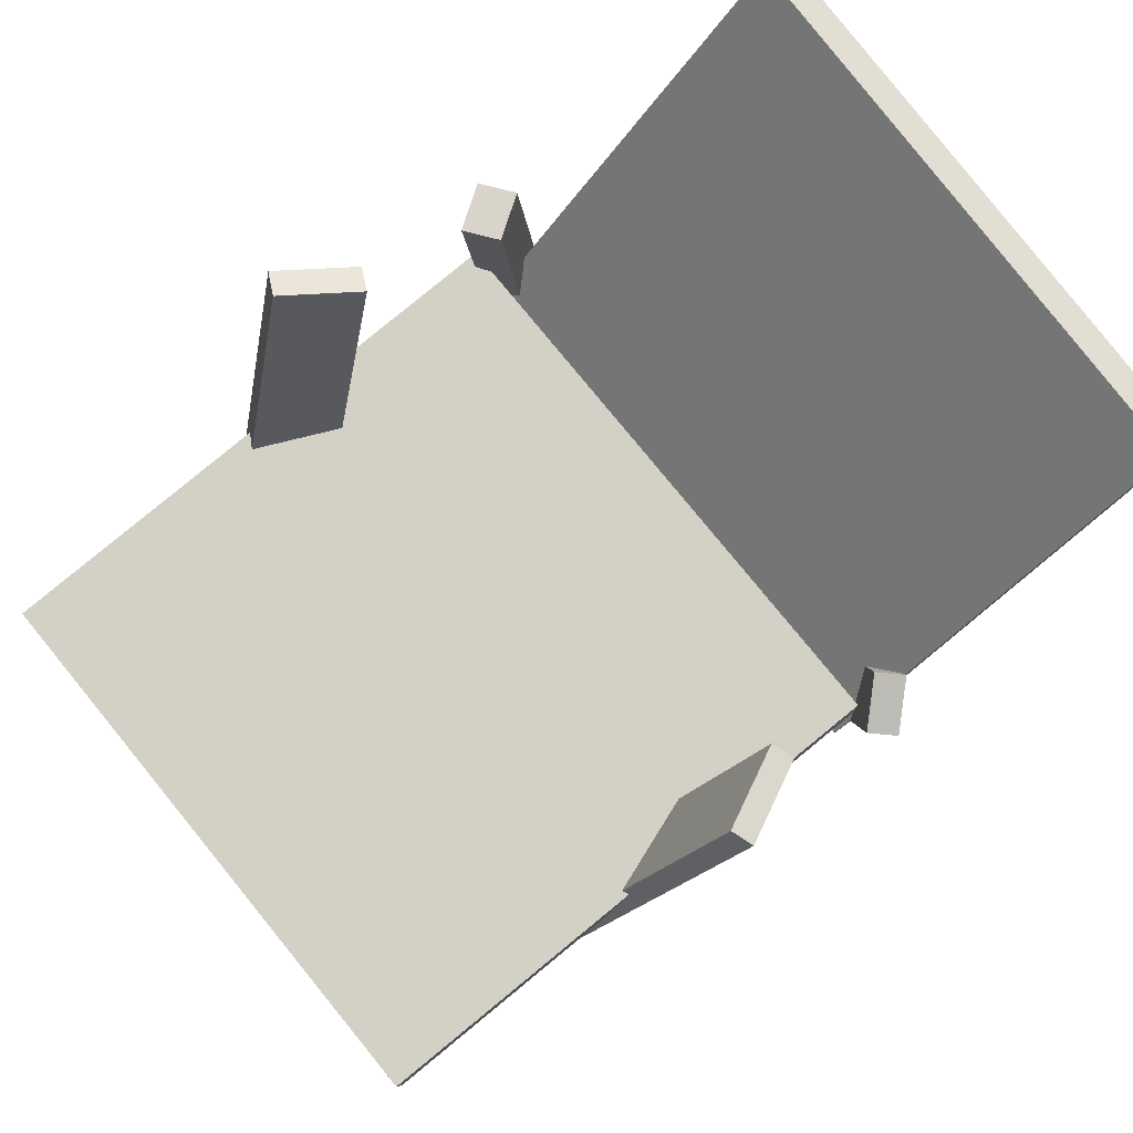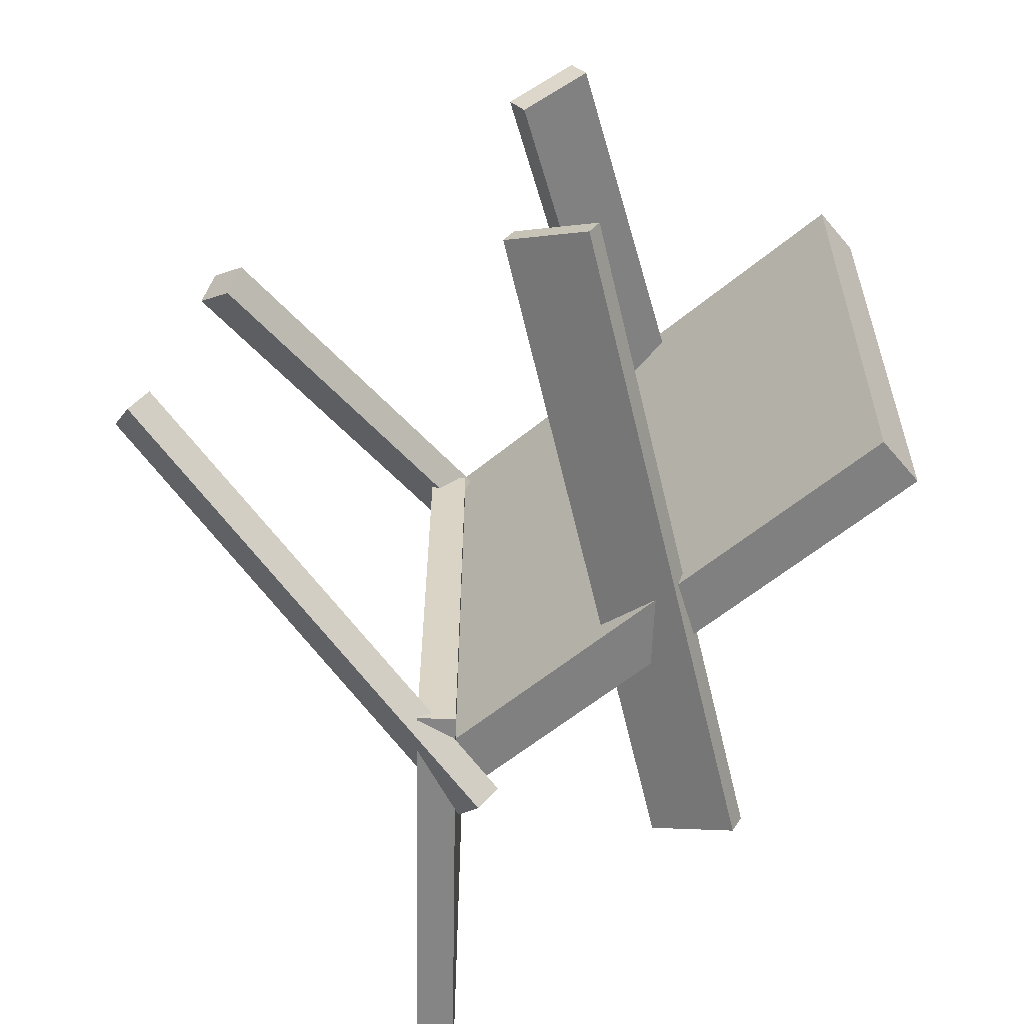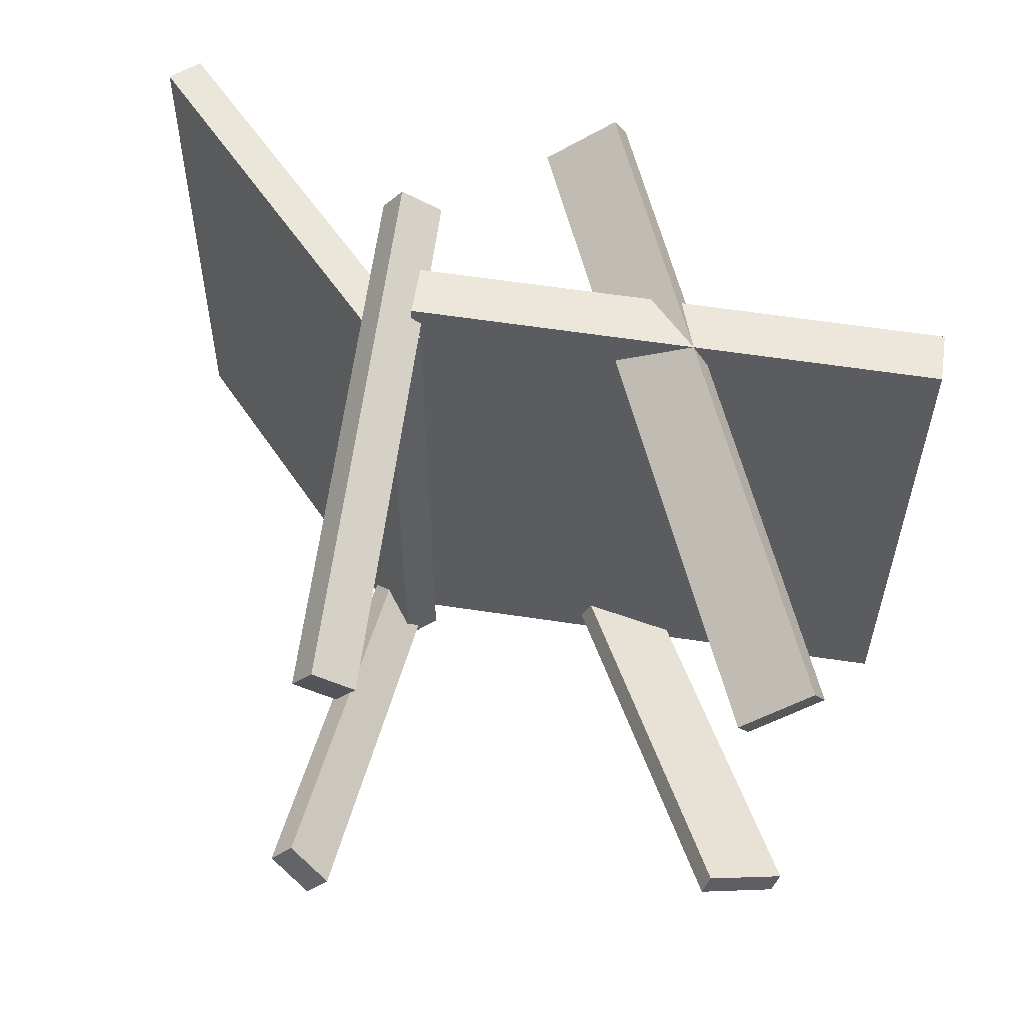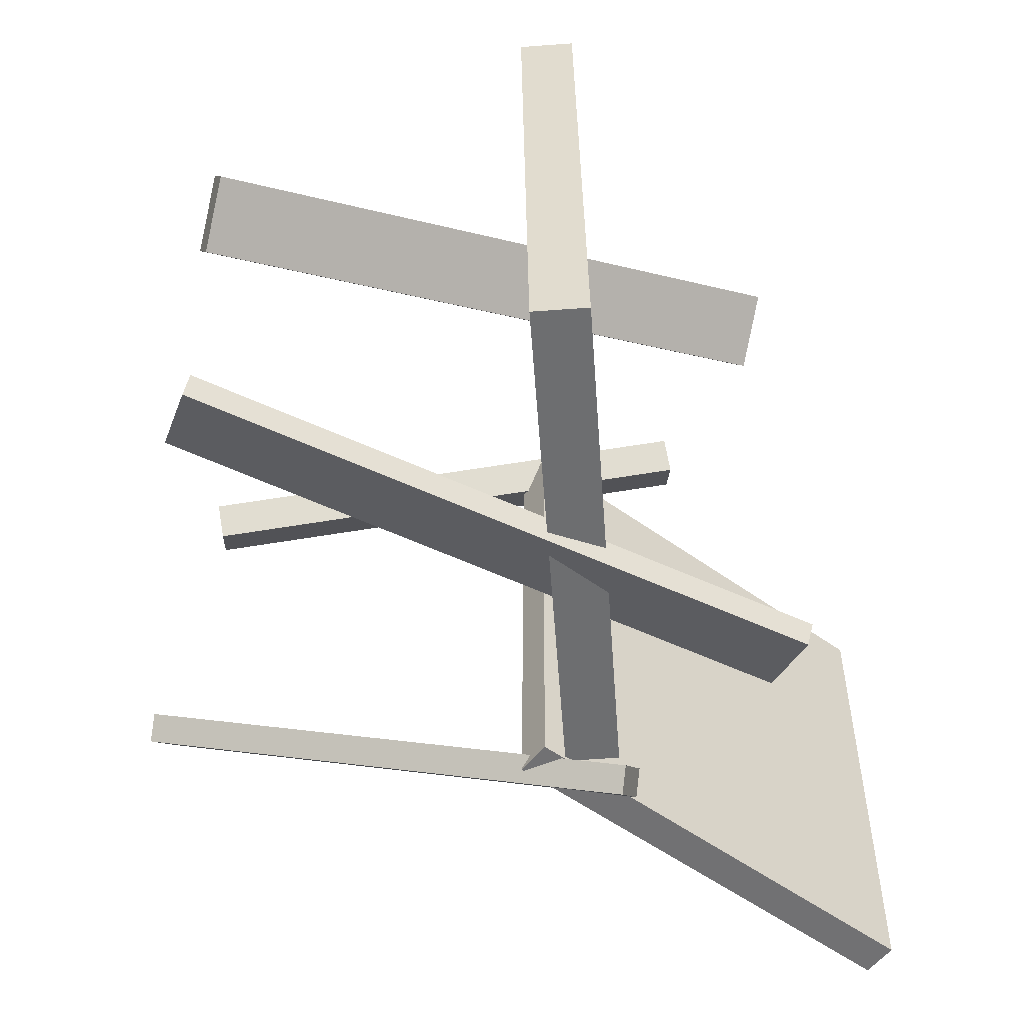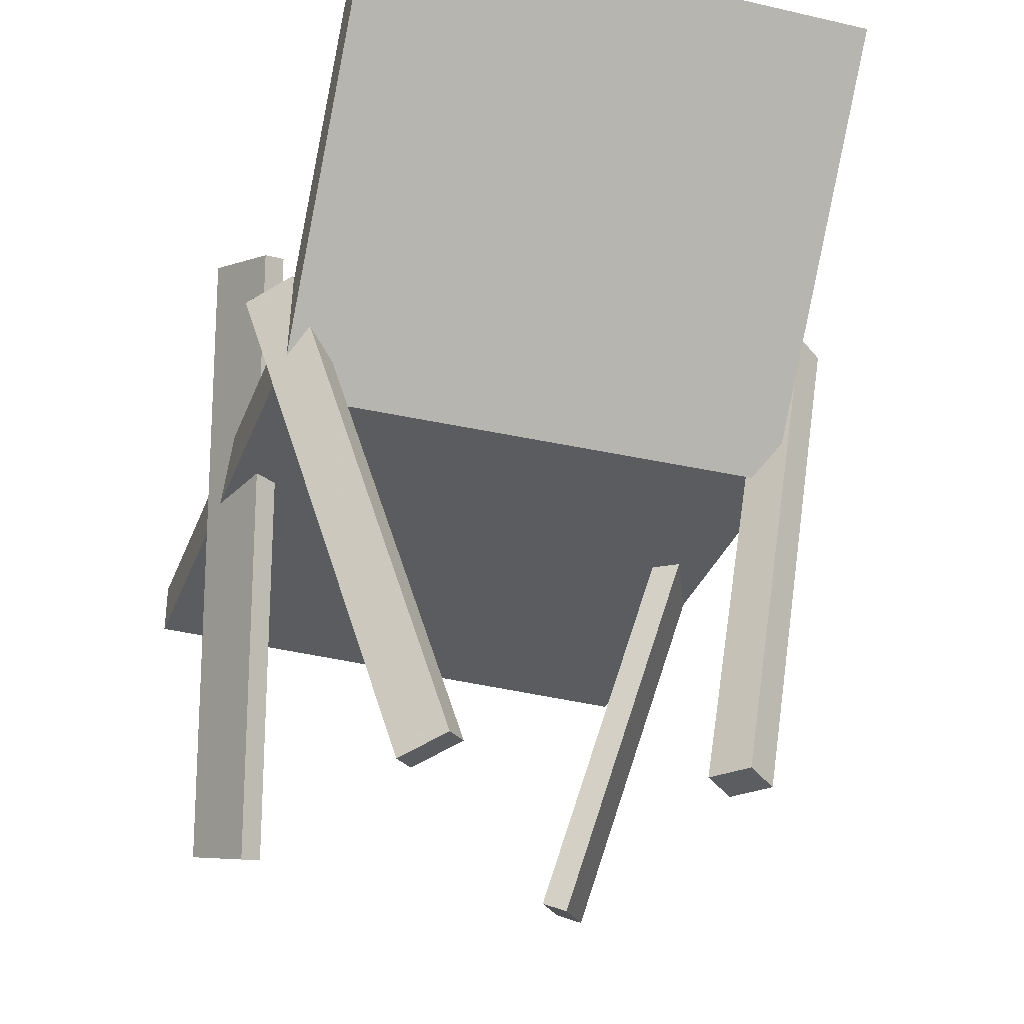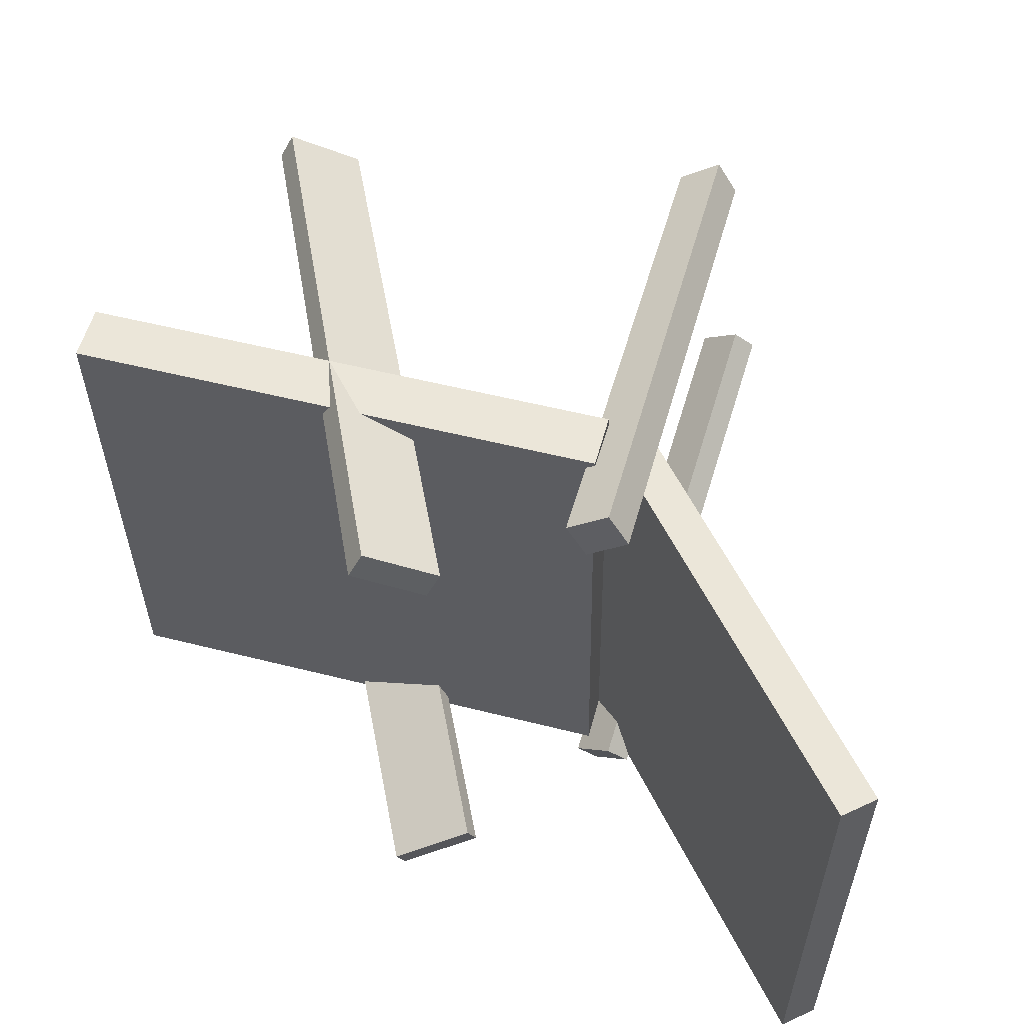
<metadata>
{"format":"obj","ext":"obj","renderer":"f3d","projection":"perspective","resolution":1024,"background":"white","views":[{"elev":79.7,"azim":141.8,"up":"+Y"},{"elev":-61.3,"azim":38.5,"up":"+Z"},{"elev":54.8,"azim":7.0,"up":"+Z"},{"elev":-55.1,"azim":92.6,"up":"+Z"},{"elev":-32.7,"azim":-108.3,"up":"+Y"},{"elev":57.0,"azim":-166.4,"up":"+Z"}]}
</metadata>
<code>
v 0.3662 0.006268 -0.2331
v 0.3746 0.00191 0.2233
v -0.07788 0.01876 -0.2249
v -0.06952 0.0144 0.2316
v 0.3675 0.05167 -0.2327
v 0.3759 0.04731 0.2237
v -0.0766 0.06416 -0.2245
v -0.06823 0.0598 0.232
f 1.0 7.0 5.0
f 1.0 3.0 7.0
f 1.0 4.0 3.0
f 1.0 2.0 4.0
f 3.0 8.0 7.0
f 3.0 4.0 8.0
f 5.0 7.0 8.0
f 5.0 8.0 6.0
f 1.0 5.0 6.0
f 1.0 6.0 2.0
f 2.0 6.0 8.0
f 2.0 8.0 4.0
v 0.2425 -0.2846 0.1089
v 0.2333 -0.293 0.1283
v 0.0339 0.2038 0.2202
v 0.02466 0.1955 0.2395
v 0.2991 -0.2682 0.143
v 0.2899 -0.2766 0.1624
v 0.09052 0.2202 0.2543
v 0.08127 0.2119 0.2737
f 9.0 15.0 13.0
f 9.0 11.0 15.0
f 9.0 12.0 11.0
f 9.0 10.0 12.0
f 11.0 16.0 15.0
f 11.0 12.0 16.0
f 13.0 15.0 16.0
f 13.0 16.0 14.0
f 9.0 13.0 14.0
f 9.0 14.0 10.0
f 10.0 14.0 16.0
f 10.0 16.0 12.0
v -0.08358 -0.01865 -0.2277
v -0.08585 -0.01507 0.2091
v -0.3334 0.2835 -0.2315
v -0.3356 0.2871 0.2053
v -0.05889 0.001765 -0.2278
v -0.06116 0.005343 0.2091
v -0.3087 0.3039 -0.2315
v -0.311 0.3075 0.2053
f 17.0 23.0 21.0
f 17.0 19.0 23.0
f 17.0 20.0 19.0
f 17.0 18.0 20.0
f 19.0 24.0 23.0
f 19.0 20.0 24.0
f 21.0 23.0 24.0
f 21.0 24.0 22.0
f 17.0 21.0 22.0
f 17.0 22.0 18.0
f 18.0 22.0 24.0
f 18.0 24.0 20.0
v -0.06754 -0.3145 0.1602
v -0.1004 -0.3177 0.1827
v -0.0855 -0.3098 0.1347
v -0.1184 -0.3131 0.1572
v -0.05961 0.1267 0.2351
v -0.09248 0.1235 0.2576
v -0.07757 0.1314 0.2096
v -0.1104 0.1281 0.2321
f 25.0 31.0 29.0
f 25.0 27.0 31.0
f 25.0 28.0 27.0
f 25.0 26.0 28.0
f 27.0 32.0 31.0
f 27.0 28.0 32.0
f 29.0 31.0 32.0
f 29.0 32.0 30.0
f 25.0 29.0 30.0
f 25.0 30.0 26.0
f 26.0 30.0 32.0
f 26.0 32.0 28.0
v -0.1515 -0.3396 -0.09881
v -0.1335 -0.3359 -0.08235
v -0.1172 0.07789 -0.2297
v -0.09924 0.08158 -0.2132
v -0.12 -0.3521 -0.1303
v -0.1021 -0.3484 -0.1139
v -0.08569 0.06543 -0.2612
v -0.06776 0.06912 -0.2447
f 33.0 39.0 37.0
f 33.0 35.0 39.0
f 33.0 36.0 35.0
f 33.0 34.0 36.0
f 35.0 40.0 39.0
f 35.0 36.0 40.0
f 37.0 39.0 40.0
f 37.0 40.0 38.0
f 33.0 37.0 38.0
f 33.0 38.0 34.0
f 34.0 38.0 40.0
f 34.0 40.0 36.0
v 0.009729 0.1963 -0.2125
v 0.0729 0.2216 -0.243
v 0.003216 0.1912 -0.2302
v 0.06639 0.2165 -0.2607
v 0.2306 -0.2846 -0.1543
v 0.2938 -0.2592 -0.1849
v 0.2241 -0.2897 -0.172
v 0.2873 -0.2644 -0.2026
f 41.0 47.0 45.0
f 41.0 43.0 47.0
f 41.0 44.0 43.0
f 41.0 42.0 44.0
f 43.0 48.0 47.0
f 43.0 44.0 48.0
f 45.0 47.0 48.0
f 45.0 48.0 46.0
f 41.0 45.0 46.0
f 41.0 46.0 42.0
f 42.0 46.0 48.0
f 42.0 48.0 44.0

</code>
